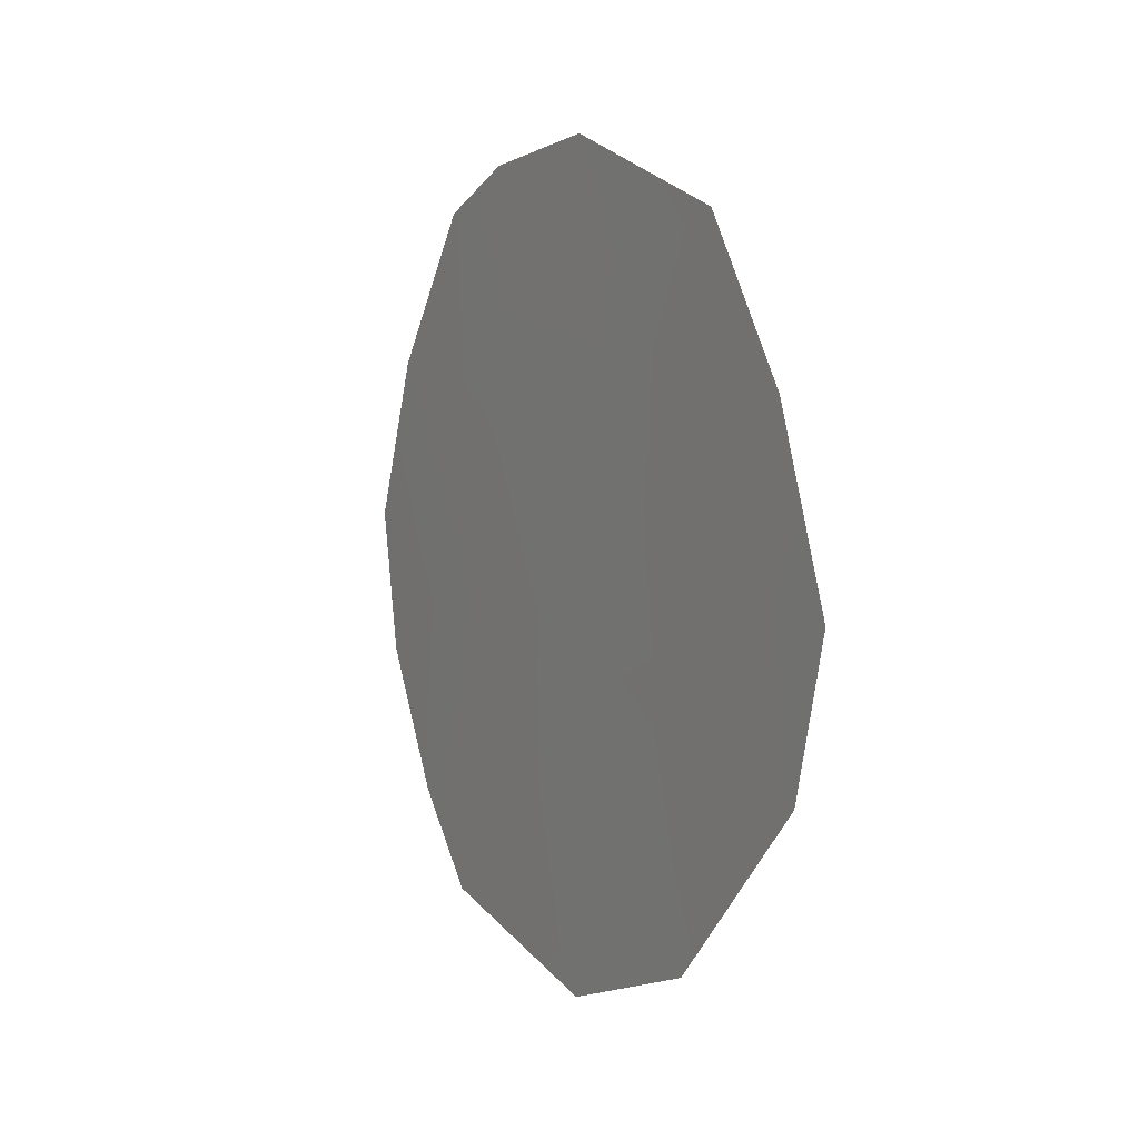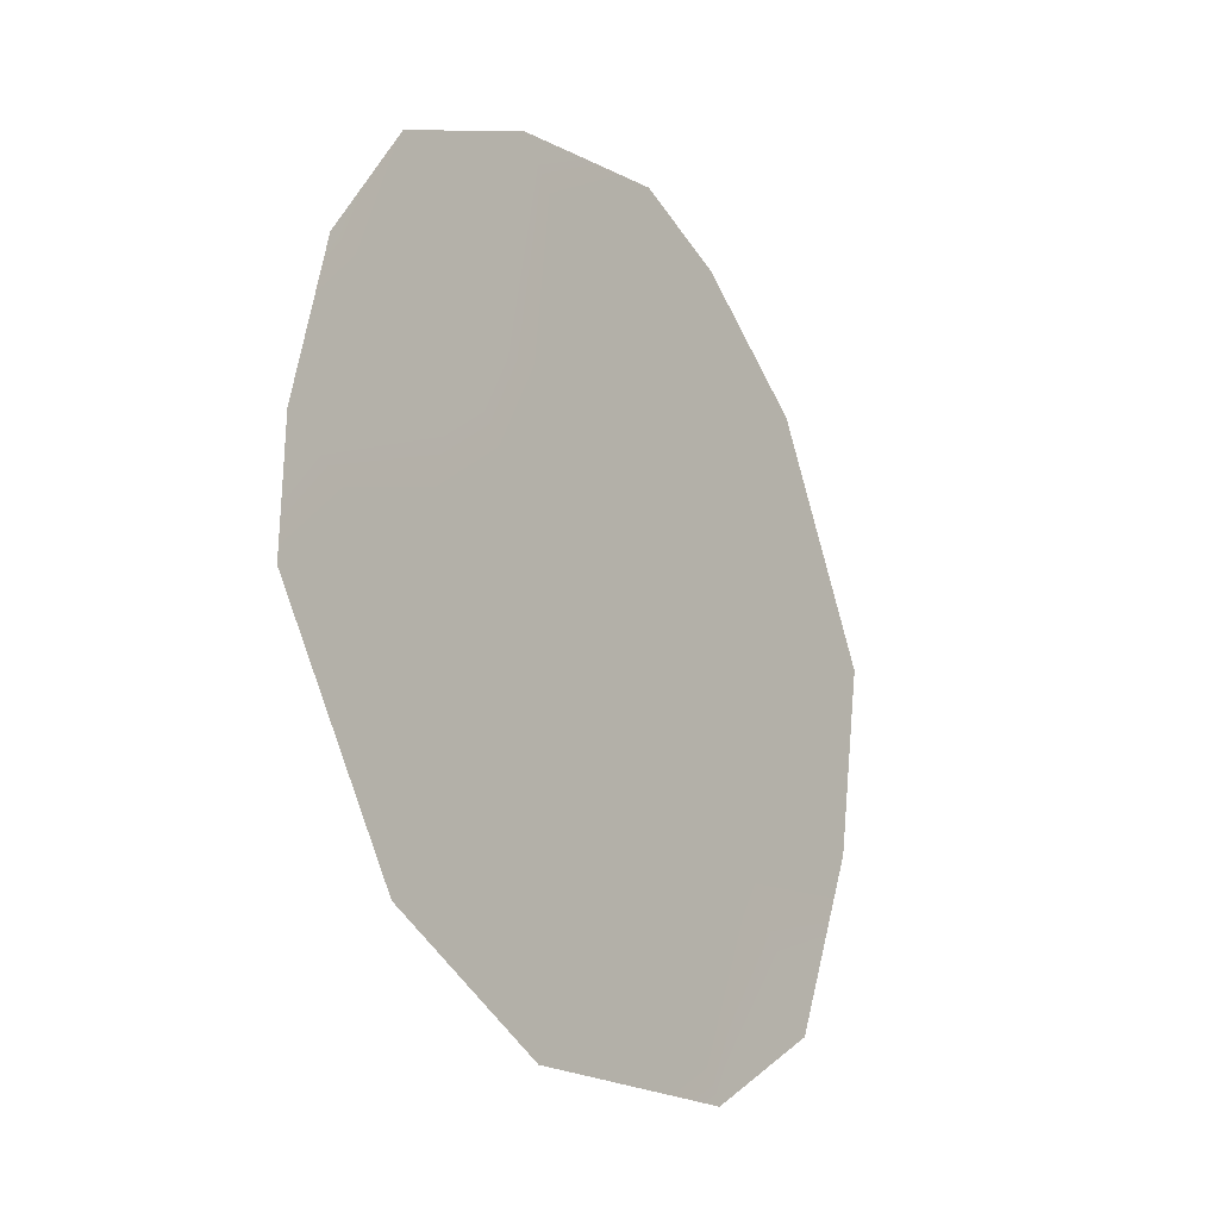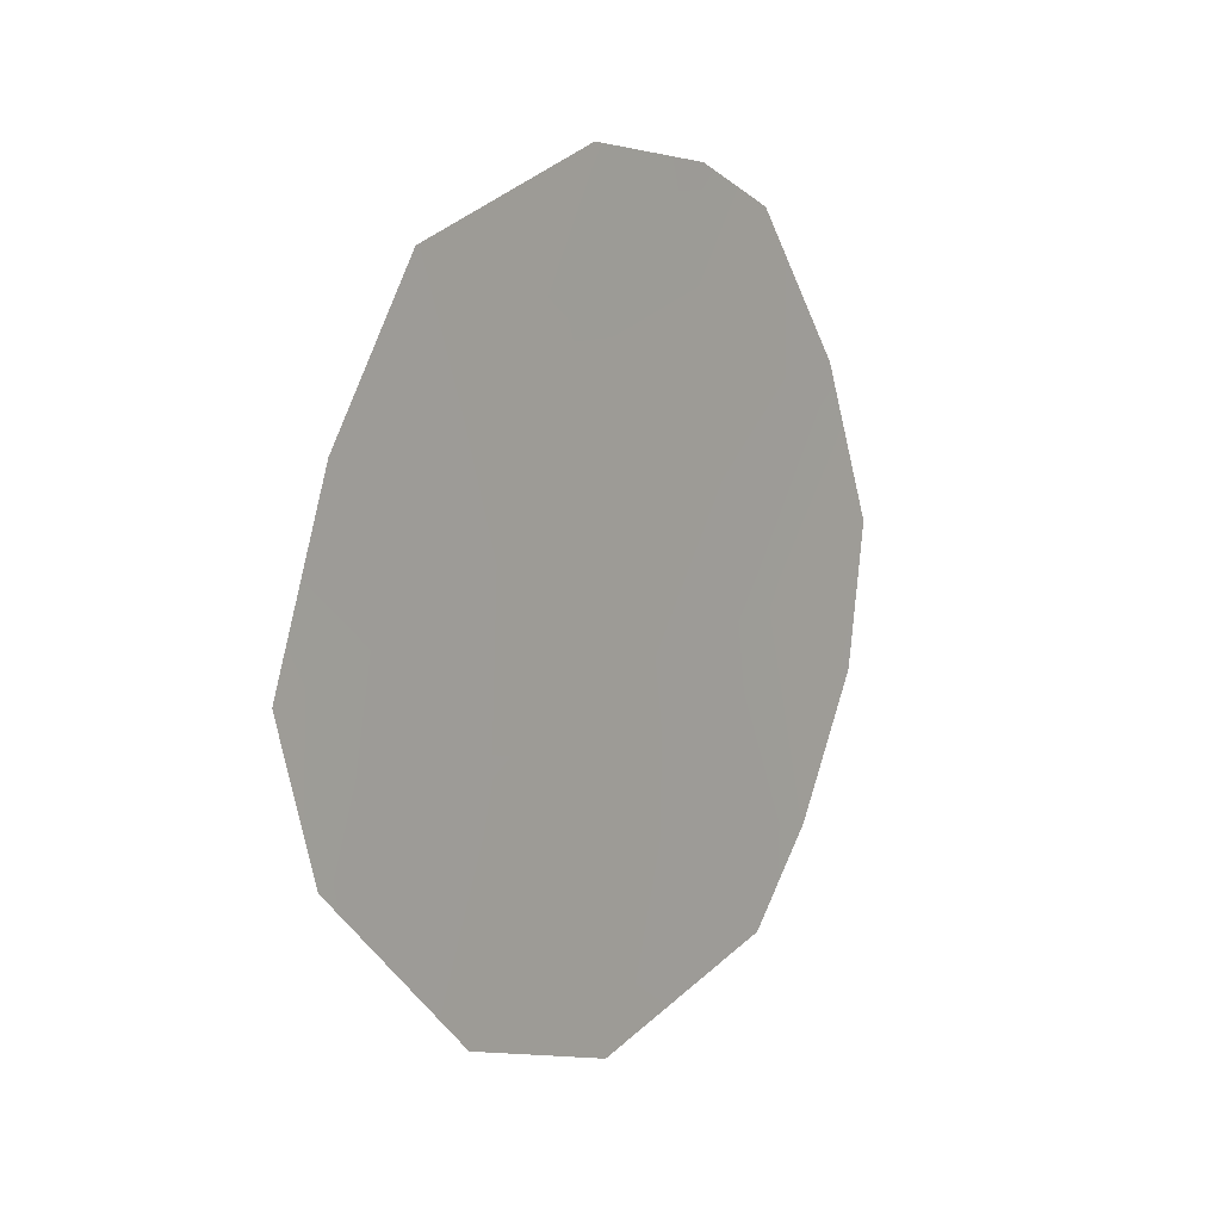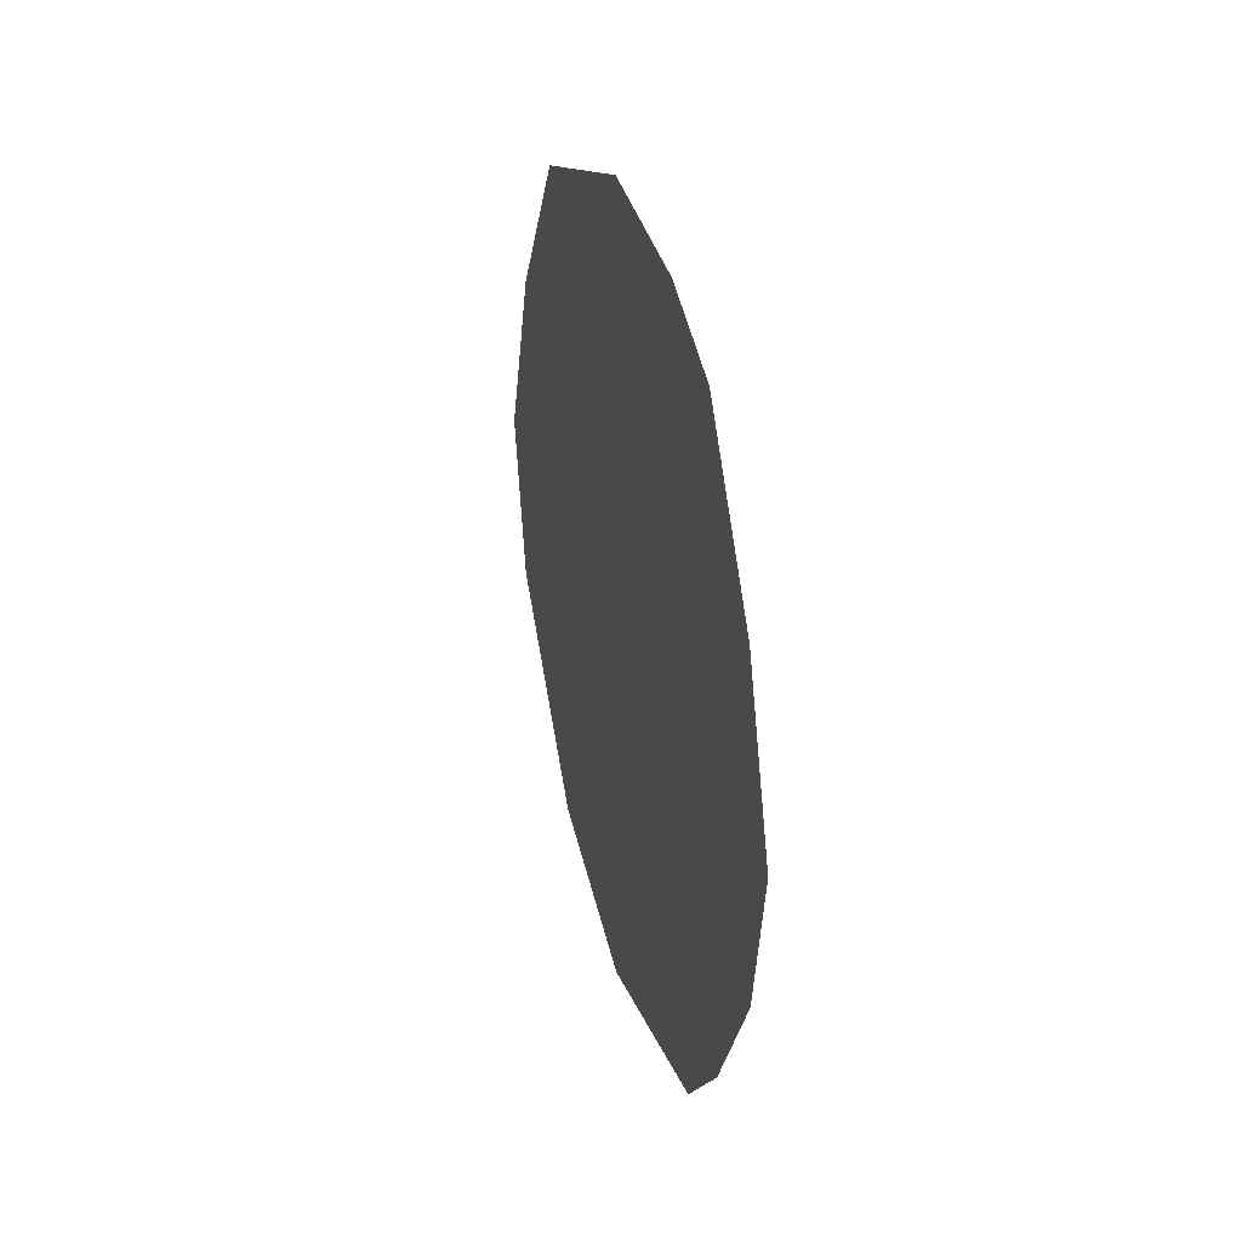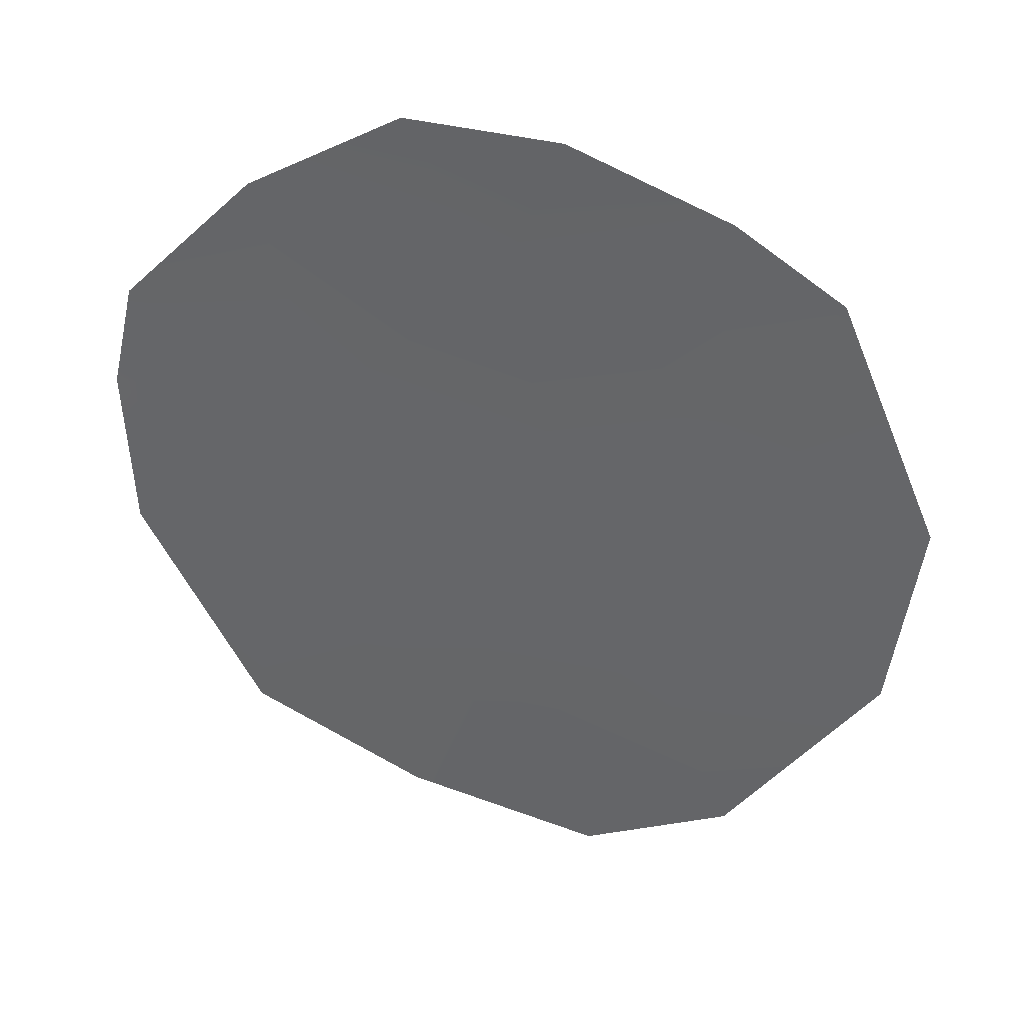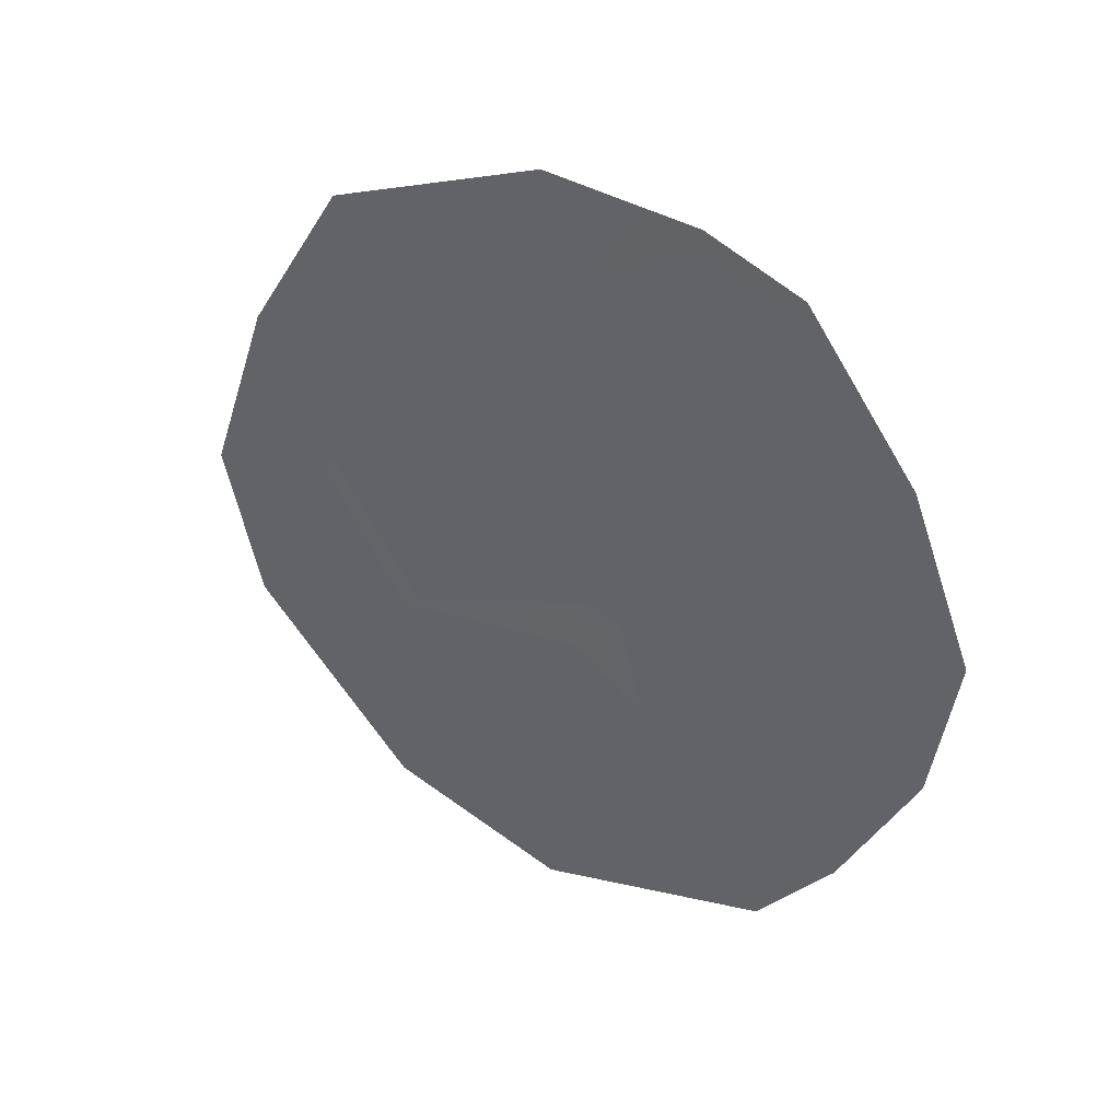
<metadata>
{"format":"obj","ext":"obj","renderer":"f3d","projection":"perspective","resolution":1024,"background":"white","views":[{"elev":3.0,"azim":123.7,"up":"+Y"},{"elev":31.8,"azim":22.7,"up":"+Z"},{"elev":8.2,"azim":-170.1,"up":"+Y"},{"elev":33.2,"azim":-42.2,"up":"+Y"},{"elev":7.0,"azim":-72.8,"up":"+Z"},{"elev":35.5,"azim":-84.9,"up":"+Y"}]}
</metadata>
<code>
v 84.68 10.59 87.28
v 86.74 9.637 83.28
v 85.32 12.69 86.07
v 87.16 14.22 82.54
v 87.73 8.996 81.36
v 87.96 10.59 80.95
v 84.78 7.276 87.04
v 86.04 15.14 84.68
v 85.96 6.599 84.77
v 83.89 11.32 88.79
v 85.26 15 86.2
v 84.77 14.59 87.14
v 84.4 8.252 87.79
v 84.01 9.772 88.54
v 87.23 11.04 82.36
v 87.65 12.54 81.57
v 86.15 13.66 84.46
v 86.9 12.68 83.01
v 85.74 10.3 85.23
v 86.87 7.184 83
v 84.21 13.03 88.2
v 85.26 8.599 86.14
v 86.15 8.495 84.42
v 86.37 11.71 84.02
f 17 3 11
f 19 24 2
f 16 18 4
f 15 2 24
f 13 14 1
f 14 10 1
f 16 6 15
f 4 17 8
f 18 17 4
f 3 19 1
f 19 22 1
f 22 9 7
f 20 2 5
f 20 9 23
f 8 17 11
f 21 12 3
f 11 3 12
f 15 18 16
f 22 19 23
f 19 3 24
f 24 3 17
f 18 24 17
f 22 7 13
f 1 10 21
f 22 23 9
f 20 23 2
f 23 19 2
f 15 24 18
f 2 15 5
f 5 15 6
f 13 1 22
f 3 1 21

</code>
